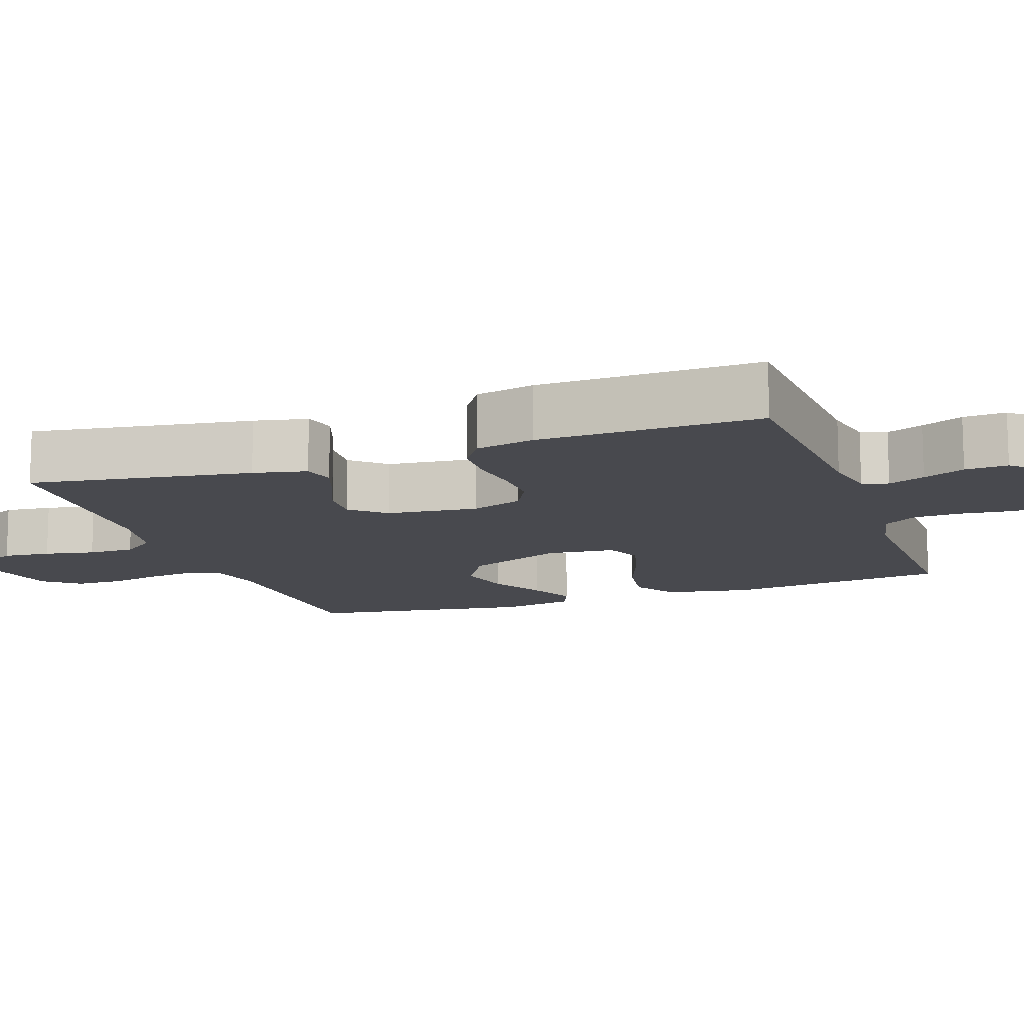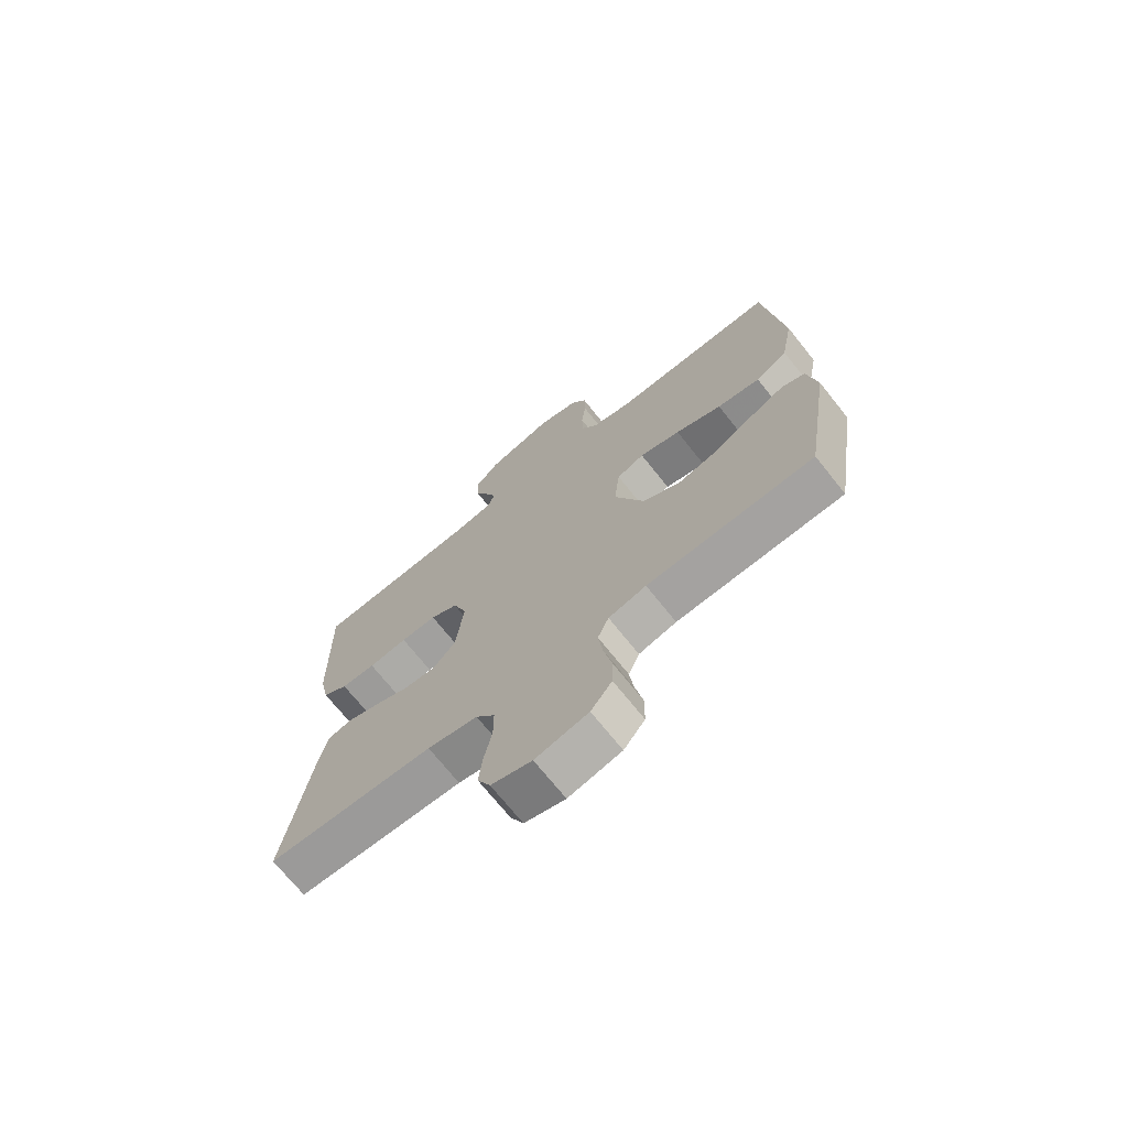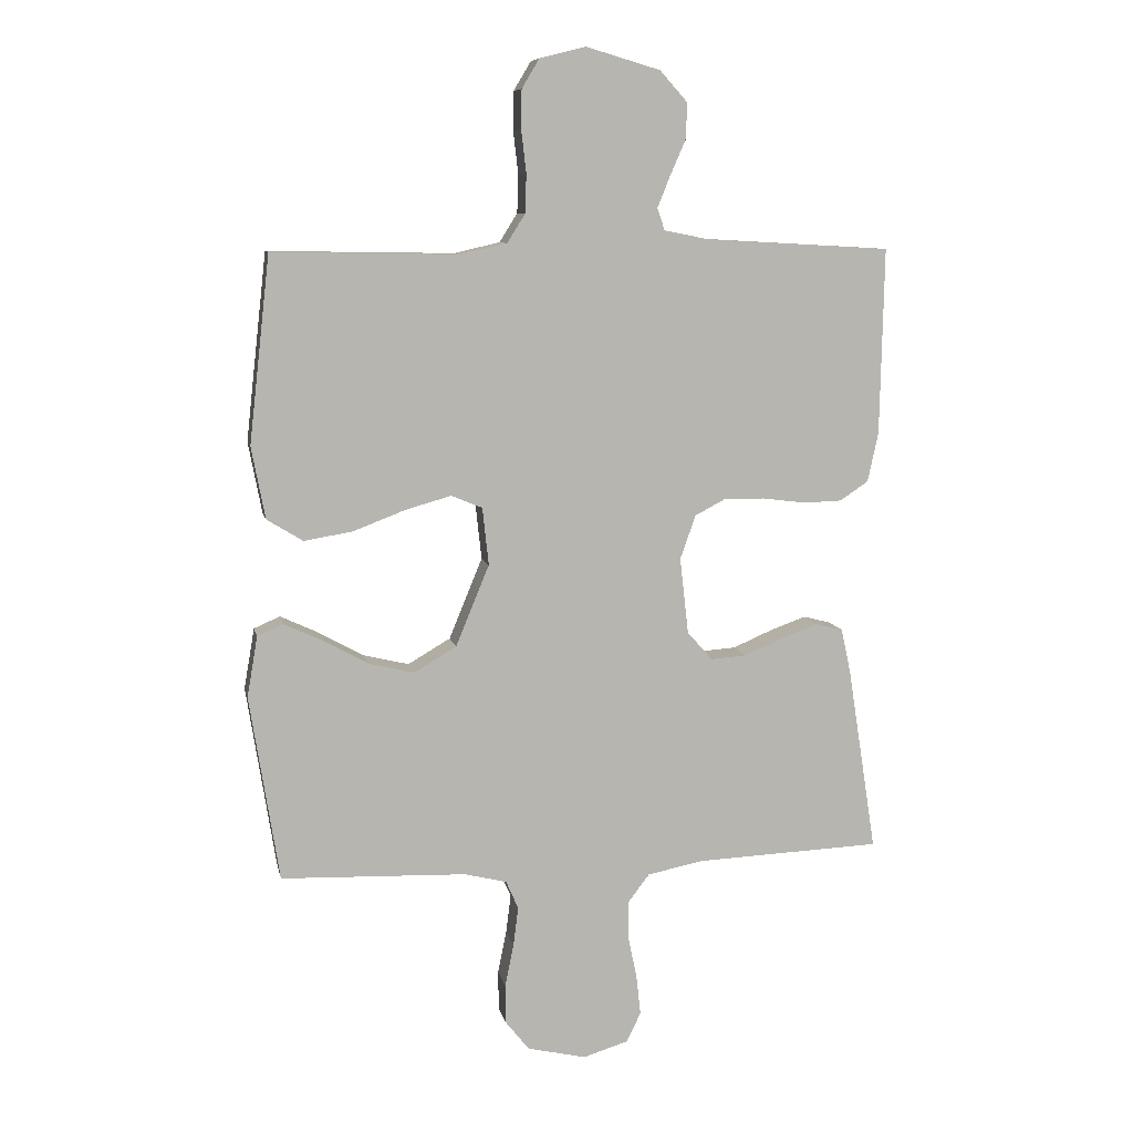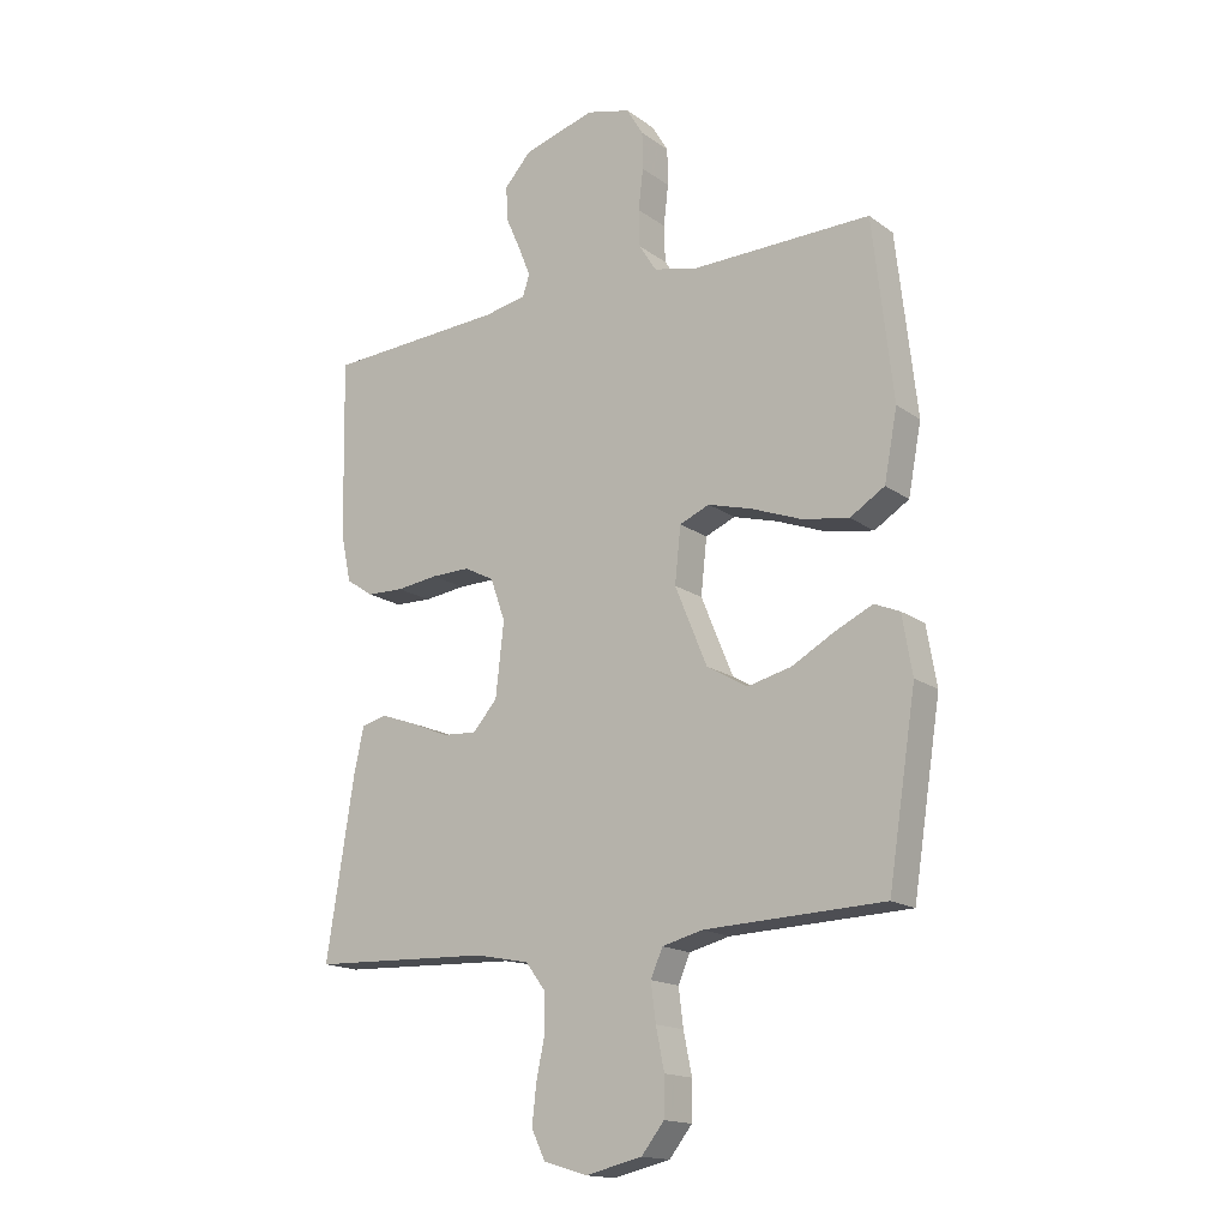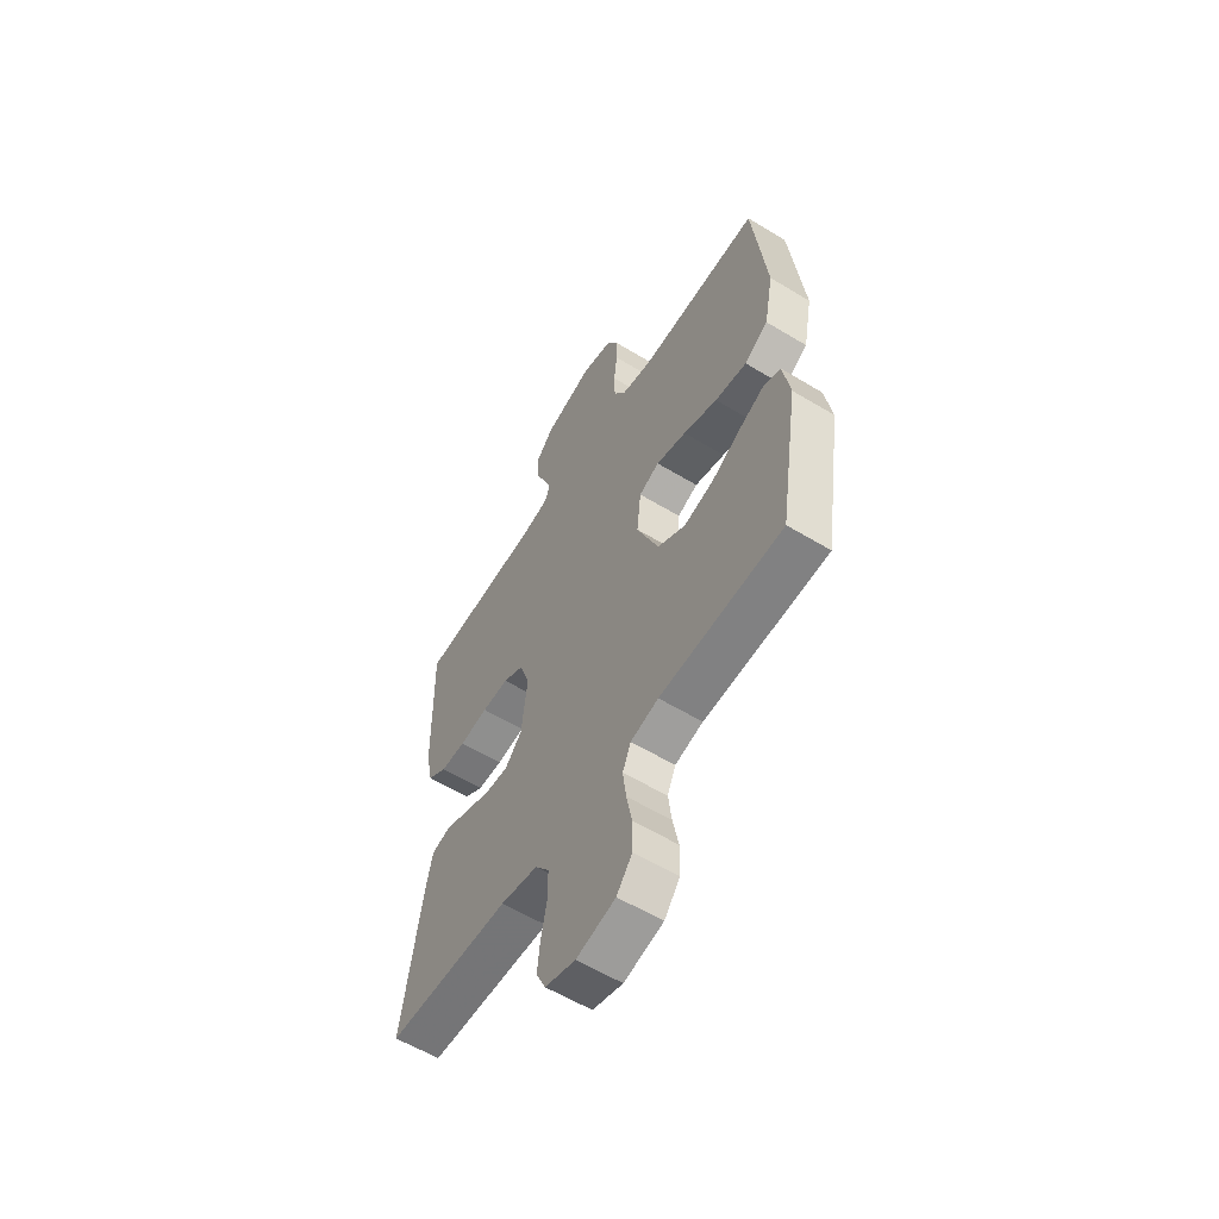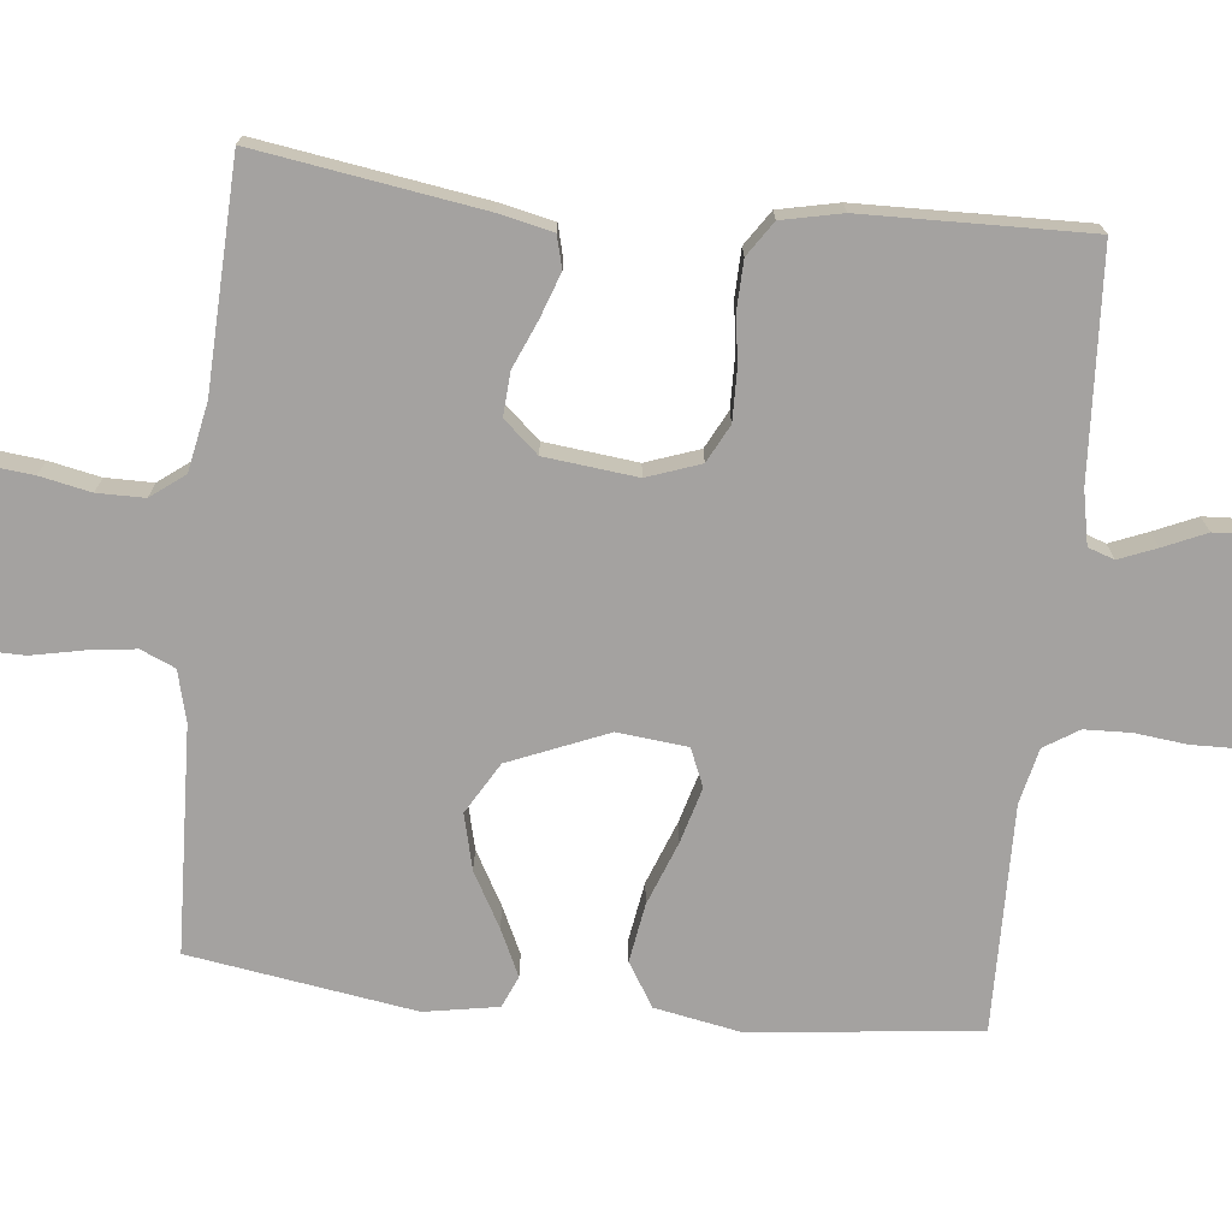
<metadata>
{"format":"obj","ext":"obj","renderer":"f3d","projection":"perspective","resolution":1024,"background":"white","views":[{"elev":-12.7,"azim":-70.4,"up":"+Y"},{"elev":-71.2,"azim":38.6,"up":"+Z"},{"elev":9.1,"azim":168.4,"up":"+Z"},{"elev":-16.3,"azim":35.2,"up":"+Z"},{"elev":-58.6,"azim":58.0,"up":"+Z"},{"elev":-72.7,"azim":-95.9,"up":"+Y"}]}
</metadata>
<code>
v 0.5 0.07 0.5
v 0.534 0.07 0.2
v 0.512 0.07 0.084
v 0.454 0.07 0.048
v 0.376 0.07 0.061
v 0.292 0.07 0.093
v 0.218 0.07 0.114
v 0.168 0.07 0.093
v 0.158 0.07 0
v 0.212 0.07 -0.131
v 0.28 0.07 -0.171
v 0.354 0.07 -0.153
v 0.426 0.07 -0.113
v 0.488 0.07 -0.084
v 0.53 0.07 -0.102
v 0.547 0.07 -0.2
v 0.5 0.07 -0.5
v 0.2 0.07 -0.511
v 0.132 0.07 -0.528
v 0.112 0.07 -0.574
v 0.12 0.07 -0.637
v 0.134 0.07 -0.706
v 0.133 0.07 -0.77
v 0.095 0.07 -0.818
v 0 0.07 -0.84
v -0.073 0.07 -0.818
v -0.096 0.07 -0.77
v -0.089 0.07 -0.706
v -0.075 0.07 -0.638
v -0.075 0.07 -0.575
v -0.109 0.07 -0.53
v -0.2 0.07 -0.512
v -0.5 0.07 -0.5
v -0.453 0.07 -0.2
v -0.437 0.07 -0.128
v -0.394 0.07 -0.117
v -0.335 0.07 -0.138
v -0.272 0.07 -0.165
v -0.214 0.07 -0.169
v -0.173 0.07 -0.123
v -0.159 0.07 0
v -0.184 0.07 0.071
v -0.234 0.07 0.097
v -0.299 0.07 0.096
v -0.369 0.07 0.087
v -0.431 0.07 0.089
v -0.477 0.07 0.12
v -0.494 0.07 0.2
v -0.5 0.07 0.5
v -0.2 0.07 0.517
v -0.129 0.07 0.531
v -0.117 0.07 0.566
v -0.137 0.07 0.616
v -0.162 0.07 0.673
v -0.165 0.07 0.731
v -0.12 0.07 0.781
v 0 0.07 0.816
v 0.074 0.07 0.797
v 0.102 0.07 0.75
v 0.103 0.07 0.688
v 0.095 0.07 0.62
v 0.097 0.07 0.558
v 0.126 0.07 0.512
v 0.2 0.07 0.495
v 0.5 0 0.5
v 0.534 0 0.2
v 0.512 0 0.084
v 0.454 0 0.048
v 0.376 0 0.061
v 0.292 0 0.093
v 0.218 0 0.114
v 0.168 0 0.093
v 0.158 0 0
v 0.212 0 -0.131
v 0.28 0 -0.171
v 0.354 0 -0.153
v 0.426 0 -0.113
v 0.488 0 -0.084
v 0.53 0 -0.102
v 0.547 0 -0.2
v 0.5 0 -0.5
v 0.2 0 -0.511
v 0.132 0 -0.528
v 0.112 0 -0.574
v 0.12 0 -0.637
v 0.134 0 -0.706
v 0.133 0 -0.77
v 0.095 0 -0.818
v 0 0 -0.84
v -0.073 0 -0.818
v -0.096 0 -0.77
v -0.089 0 -0.706
v -0.075 0 -0.638
v -0.075 0 -0.575
v -0.109 0 -0.53
v -0.2 0 -0.512
v -0.5 0 -0.5
v -0.453 0 -0.2
v -0.437 0 -0.128
v -0.394 0 -0.117
v -0.335 0 -0.138
v -0.272 0 -0.165
v -0.214 0 -0.169
v -0.173 0 -0.123
v -0.159 0 0
v -0.184 0 0.071
v -0.234 0 0.097
v -0.299 0 0.096
v -0.369 0 0.087
v -0.431 0 0.089
v -0.477 0 0.12
v -0.494 0 0.2
v -0.5 0 0.5
v -0.2 0 0.517
v -0.129 0 0.531
v -0.117 0 0.566
v -0.137 0 0.616
v -0.162 0 0.673
v -0.165 0 0.731
v -0.12 0 0.781
v 0 0 0.816
v 0.074 0 0.797
v 0.102 0 0.75
v 0.103 0 0.688
v 0.095 0 0.62
v 0.097 0 0.558
v 0.126 0 0.512
v 0.2 0 0.495
f 58 59 60 61
f 58 61 62
f 57 58 62
f 56 57 62
f 53 54 55 56
f 52 53 56 62
f 51 52 62 63
f 47 48 49 50
f 44 45 46 47
f 43 44 47 50
f 42 43 50 51
f 35 36 37 38
f 33 34 35 38
f 32 33 38 39
f 31 32 39 40
f 26 27 28 29
f 26 29 30
f 25 26 30
f 24 25 30
f 21 22 23 24
f 20 21 24 30
f 19 20 30 31
f 15 16 17 18
f 12 13 14 15
f 12 15 18 19
f 3 4 5 6
f 3 6 7
f 64 1 2 3
f 64 3 7
f 63 64 7 8
f 41 42 51 63
f 41 63 8 9
f 40 41 9 10
f 31 40 10 11
f 11 12 19 31
f 125 124 123 122
f 126 125 122
f 126 122 121
f 126 121 120
f 120 119 118 117
f 126 120 117 116
f 127 126 116 115
f 114 113 112 111
f 111 110 109 108
f 114 111 108 107
f 115 114 107 106
f 102 101 100 99
f 102 99 98 97
f 103 102 97 96
f 104 103 96 95
f 93 92 91 90
f 94 93 90
f 94 90 89
f 94 89 88
f 88 87 86 85
f 94 88 85 84
f 95 94 84 83
f 82 81 80 79
f 79 78 77 76
f 83 82 79 76
f 70 69 68 67
f 71 70 67
f 67 66 65 128
f 71 67 128
f 72 71 128 127
f 127 115 106 105
f 73 72 127 105
f 74 73 105 104
f 75 74 104 95
f 95 83 76 75
f 1 65 66 2
f 2 66 67 3
f 3 67 68 4
f 4 68 69 5
f 5 69 70 6
f 6 70 71 7
f 7 71 72 8
f 8 72 73 9
f 9 73 74 10
f 10 74 75 11
f 11 75 76 12
f 12 76 77 13
f 13 77 78 14
f 14 78 79 15
f 15 79 80 16
f 16 80 81 17
f 17 81 82 18
f 18 82 83 19
f 19 83 84 20
f 20 84 85 21
f 21 85 86 22
f 22 86 87 23
f 23 87 88 24
f 24 88 89 25
f 25 89 90 26
f 26 90 91 27
f 27 91 92 28
f 28 92 93 29
f 29 93 94 30
f 30 94 95 31
f 31 95 96 32
f 32 96 97 33
f 33 97 98 34
f 34 98 99 35
f 35 99 100 36
f 36 100 101 37
f 37 101 102 38
f 38 102 103 39
f 39 103 104 40
f 40 104 105 41
f 41 105 106 42
f 42 106 107 43
f 43 107 108 44
f 44 108 109 45
f 45 109 110 46
f 46 110 111 47
f 47 111 112 48
f 48 112 113 49
f 49 113 114 50
f 50 114 115 51
f 51 115 116 52
f 52 116 117 53
f 53 117 118 54
f 54 118 119 55
f 55 119 120 56
f 56 120 121 57
f 57 121 122 58
f 58 122 123 59
f 59 123 124 60
f 60 124 125 61
f 61 125 126 62
f 62 126 127 63
f 63 127 128 64
f 64 128 65 1

</code>
